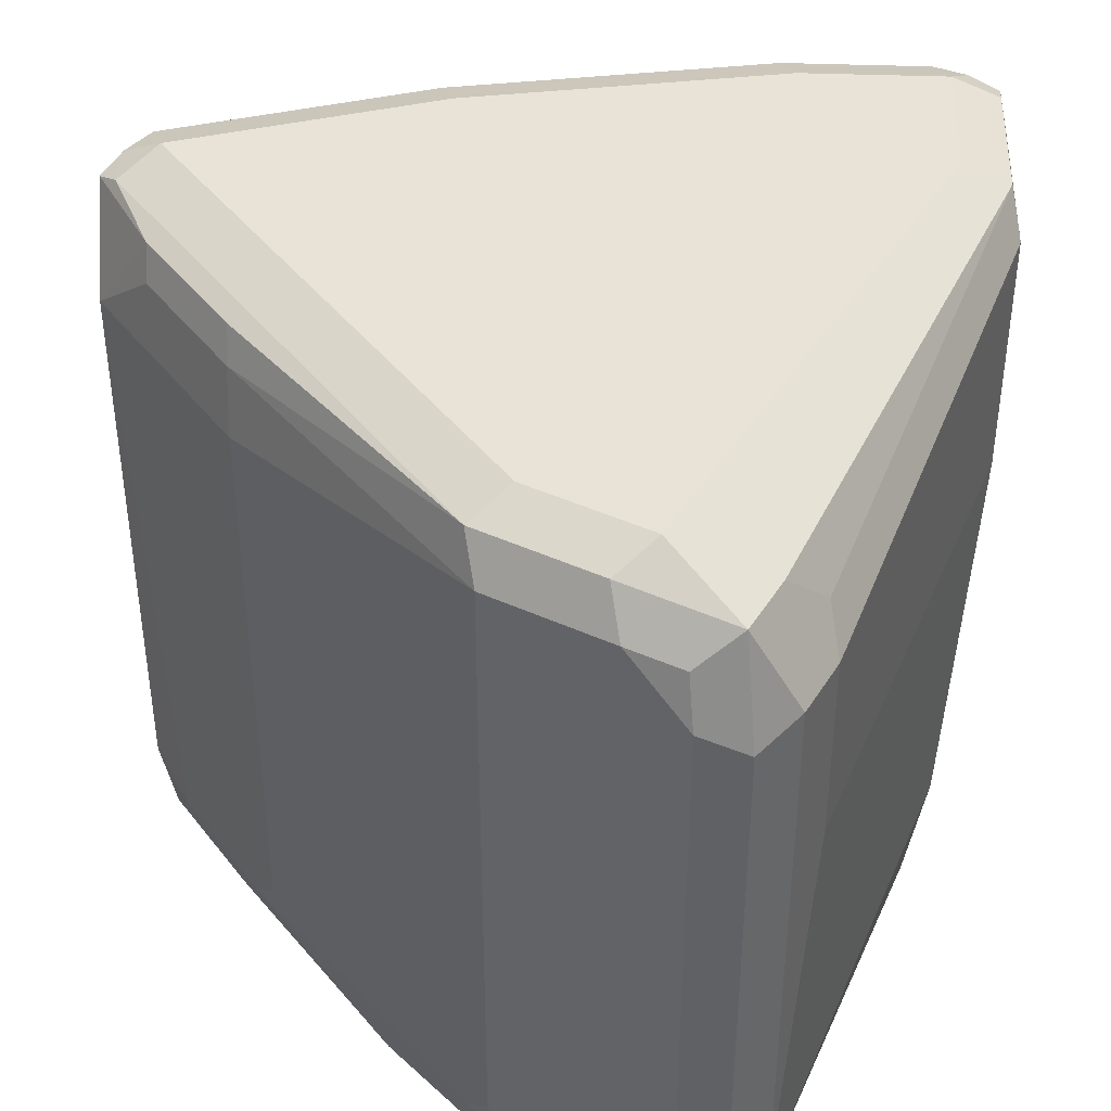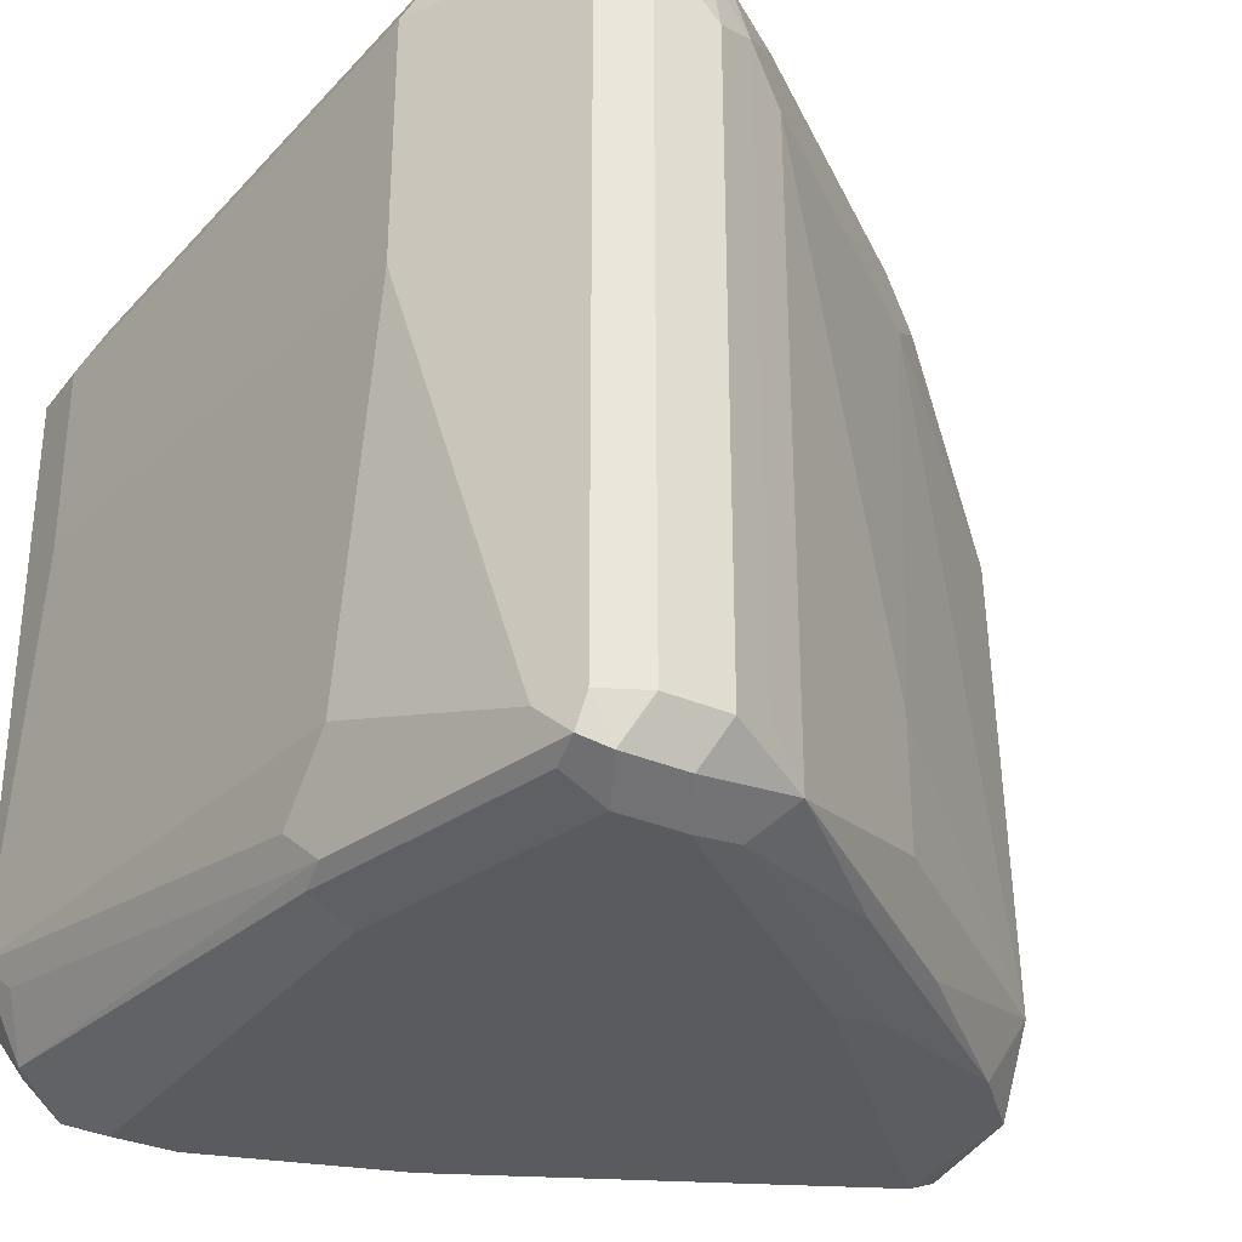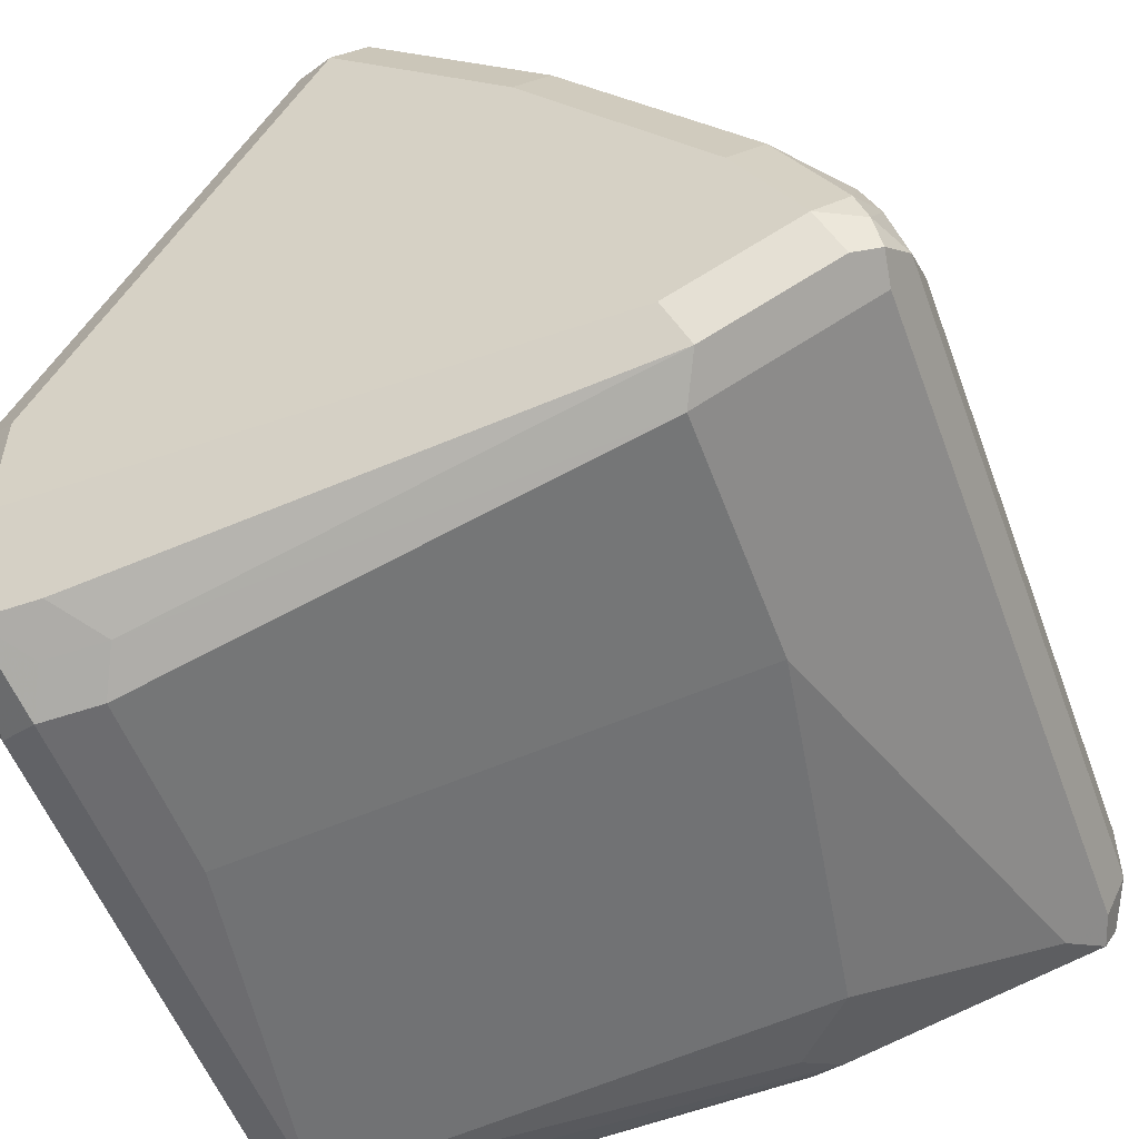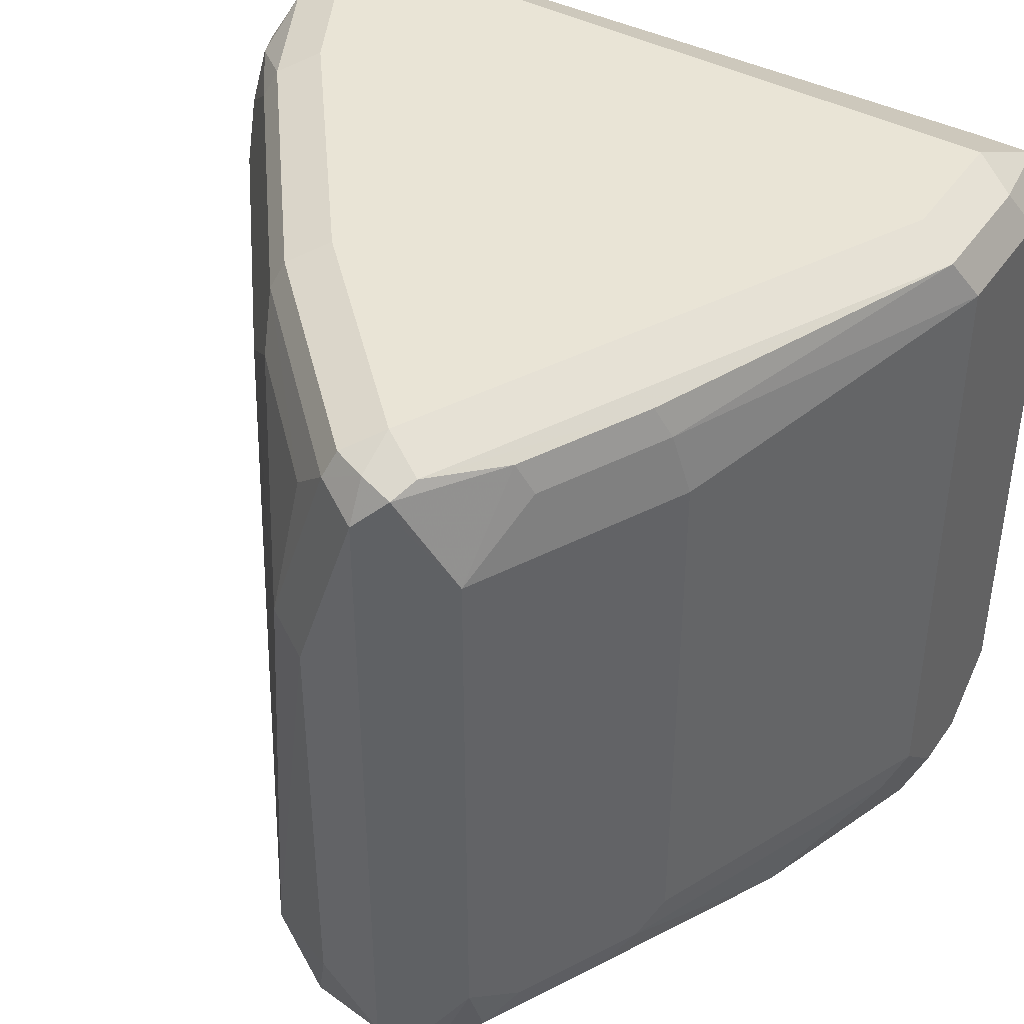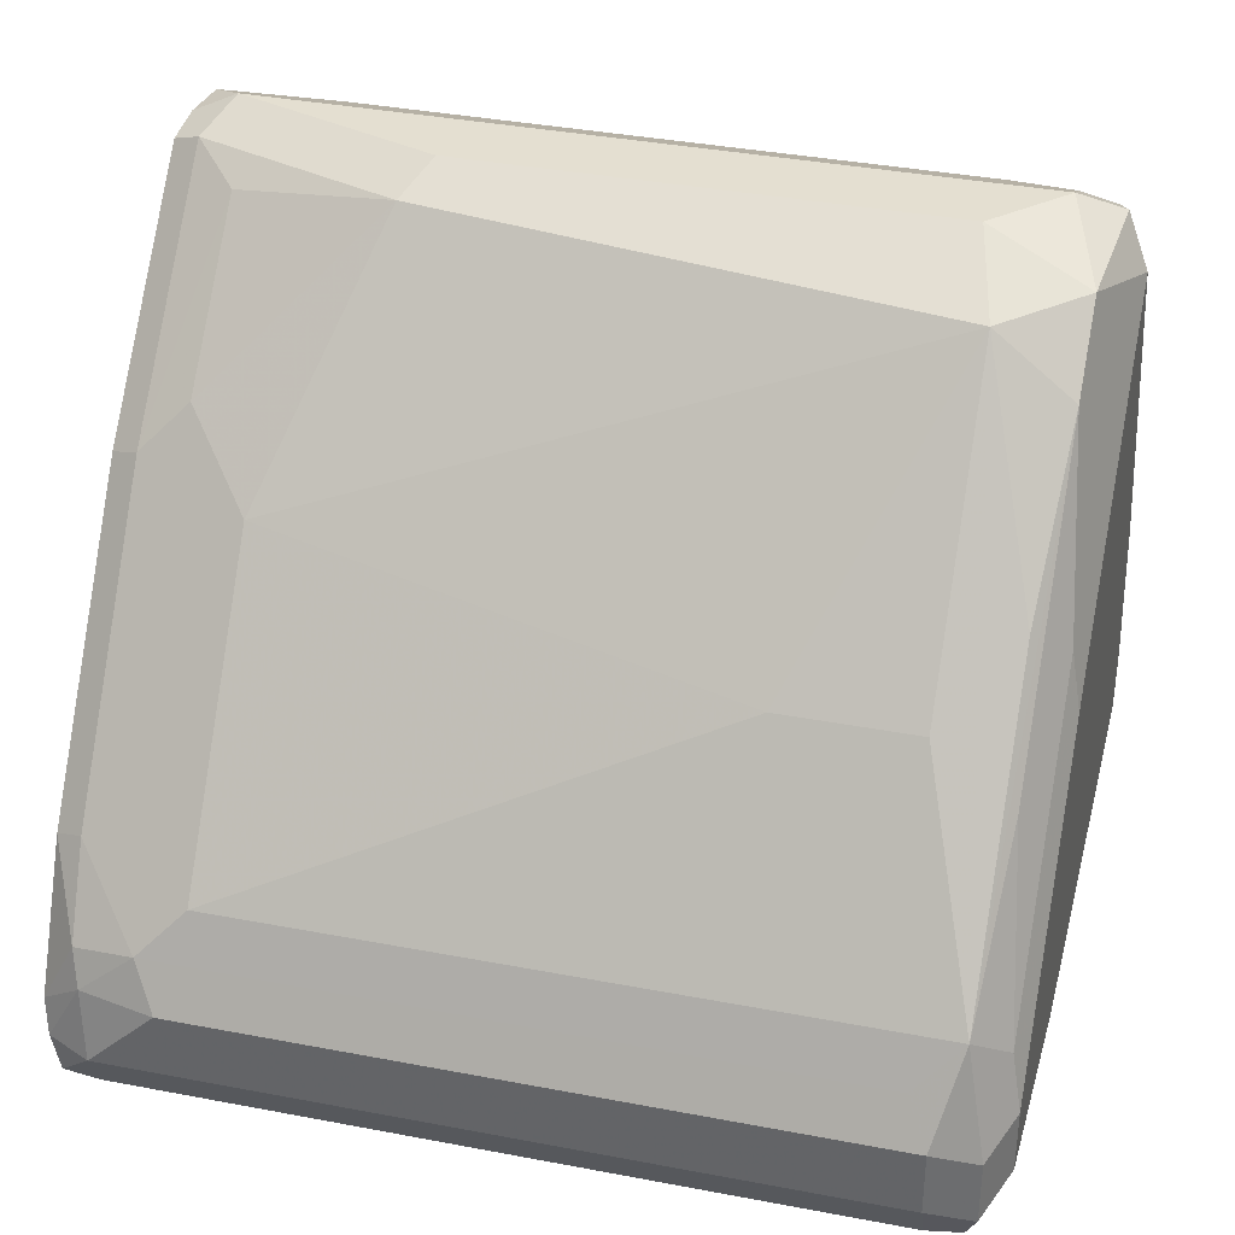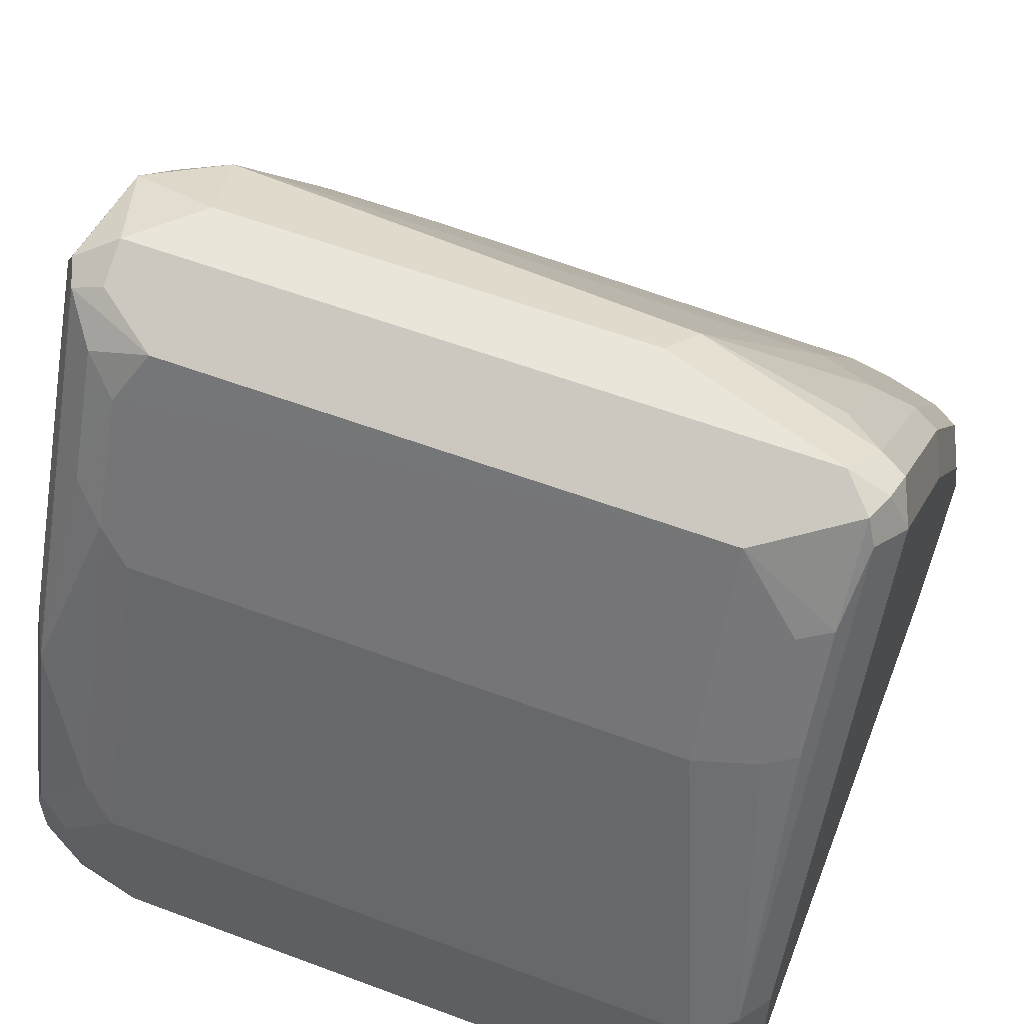
<metadata>
{"format":"obj","ext":"obj","renderer":"f3d","projection":"perspective","resolution":1024,"background":"white","views":[{"elev":41.4,"azim":119.1,"up":"+Y"},{"elev":-32.1,"azim":-121.4,"up":"+Y"},{"elev":-53.8,"azim":-160.0,"up":"+Z"},{"elev":42.5,"azim":31.9,"up":"+Y"},{"elev":36.6,"azim":-76.0,"up":"+Z"},{"elev":57.8,"azim":111.2,"up":"+Z"}]}
</metadata>
<code>
v -0.4992 -0.1783 -0.624
v -0.4933 -0.1545 -0.6121
v -0.4873 -0.1842 -0.6181
v -0.4992 -0.3387 -0.624
v -0.517 -0.1783 -0.624
v -0.5051 -0.1664 -0.6181
v -0.5111 -0.1545 -0.6121
v -0.4992 -0.1426 -0.5883
v -0.4873 -0.1486 -0.5824
v -0.4843 -0.1634 -0.6032
v -0.4814 -0.1783 -0.6062
v -0.4873 -0.3447 -0.6181
v -0.517 -0.2318 -0.624
v -0.4992 -0.3506 -0.6181
v -0.5081 -0.3477 -0.6195
v -0.624 -0.3566 -0.6062
v -0.6418 -0.3387 -0.6062
v -0.523 -0.1664 -0.6181
v -0.6596 -0.1605 -0.6062
v -0.6656 -0.1486 -0.6002
v -0.4992 -0.1426 -0.5527
v -0.6596 -0.1426 -0.5883
v -0.4873 -0.1486 -0.5467
v -0.4814 -0.1605 -0.5883
v -0.4814 -0.3387 -0.6062
v -0.4903 -0.3521 -0.6151
v -0.4992 -0.3625 -0.6121
v -0.4858 -0.3588 -0.6062
v -0.6596 -0.2318 -0.6062
v -0.6329 -0.3655 -0.6017
v -0.6953 -0.3566 -0.5883
v -0.7072 -0.1605 -0.5824
v -0.7013 -0.1486 -0.5824
v -0.517 -0.1426 -0.517
v -0.6953 -0.1426 -0.5705
v -0.4814 -0.1605 -0.5527
v -0.5051 -0.1486 -0.5111
v -0.526 -0.1515 -0.4591
v -0.5215 -0.1605 -0.4613
v -0.4814 -0.3566 -0.5883
v -0.4903 -0.3699 -0.5973
v -0.4992 -0.3744 -0.5883
v -0.624 -0.3685 -0.6002
v -0.4873 -0.3685 -0.5883
v -0.7042 -0.3655 -0.5839
v -0.7072 -0.3566 -0.5824
v -0.7131 -0.1605 -0.5705
v -0.7087 -0.1515 -0.5794
v -0.7072 -0.1486 -0.5705
v -0.5705 -0.1426 -0.4101
v -0.7042 -0.1471 -0.5616
v -0.6775 -0.1426 -0.5348
v -0.4814 -0.3387 -0.5527
v -0.517 -0.1783 -0.4636
v -0.5586 -0.1486 -0.4041
v -0.5438 -0.1515 -0.4234
v -0.5393 -0.1605 -0.4257
v -0.4814 -0.3566 -0.5705
v -0.4992 -0.3744 -0.5705
v -0.624 -0.3744 -0.5883
v -0.6953 -0.3685 -0.5824
v -0.4873 -0.3685 -0.5705
v -0.7072 -0.3685 -0.5764
v -0.7131 -0.3566 -0.5705
v -0.7087 -0.1582 -0.5527
v -0.7131 -0.1783 -0.5527
v -0.5794 -0.1471 -0.4011
v -0.5705 -0.1486 -0.3982
v -0.5884 -0.1426 -0.4279
v -0.7042 -0.156 -0.5438
v -0.6864 -0.1471 -0.5259
v -0.624 -0.1426 -0.4636
v -0.4858 -0.3477 -0.5438
v -0.517 -0.3387 -0.4636
v -0.5468 -0.1783 -0.4041
v -0.5393 -0.3477 -0.419
v -0.5616 -0.1515 -0.3967
v -0.4858 -0.3655 -0.5616
v -0.517 -0.3744 -0.517
v -0.6953 -0.3744 -0.5705
v -0.5051 -0.3685 -0.517
v -0.7072 -0.3685 -0.5586
v -0.7131 -0.3566 -0.5527
v -0.7072 -0.1723 -0.5408
v -0.5824 -0.1545 -0.3982
v -0.6329 -0.1471 -0.4546
v -0.5705 -0.1605 -0.3922
v -0.6894 -0.1545 -0.523
v -0.5215 -0.3477 -0.4546
v -0.5037 -0.3655 -0.5081
v -0.5586 -0.1605 -0.3982
v -0.5468 -0.3387 -0.4041
v -0.546 -0.3566 -0.4101
v -0.5282 -0.3566 -0.4457
v -0.5148 -0.3699 -0.4992
v -0.5505 -0.3699 -0.4279
v -0.5705 -0.3744 -0.4101
v -0.6953 -0.3744 -0.5527
v -0.7013 -0.3625 -0.5289
v -0.7072 -0.3506 -0.5408
v -0.7013 -0.1842 -0.5289
v -0.6359 -0.1545 -0.4517
v -0.5943 -0.1664 -0.4041
v -0.6002 -0.208 -0.3982
v -0.5884 -0.214 -0.3922
v -0.5705 -0.3566 -0.3922
v -0.6834 -0.1664 -0.5111
v -0.5393 -0.3655 -0.4368
v -0.5586 -0.3566 -0.3982
v -0.5571 -0.3655 -0.4011
v -0.5646 -0.3685 -0.3982
v -0.5973 -0.3655 -0.4011
v -0.5854 -0.3714 -0.413
v -0.5884 -0.3744 -0.4279
v -0.6923 -0.3714 -0.5378
v -0.6418 -0.3744 -0.4814
v -0.6656 -0.3447 -0.4754
v -0.6686 -0.3655 -0.4903
v -0.6151 -0.3655 -0.419
v -0.6478 -0.3625 -0.4576
v -0.6121 -0.3447 -0.4041
v -0.6656 -0.309 -0.4754
v -0.6478 -0.1842 -0.4576
v -0.6299 -0.1664 -0.4398
v -0.5884 -0.3387 -0.3922
v -0.5854 -0.3536 -0.3952
v -0.6388 -0.3714 -0.4665
f 74 76 89
f 73 90 78
f 73 89 90
f 71 102 86
f 71 88 102
f 82 98 115
f 75 77 91
f 69 72 86
f 68 87 77
f 68 85 87
f 67 102 85
f 67 86 102
f 70 88 71
f 70 84 88
f 75 106 109
f 75 87 106
f 75 109 92
f 75 92 76
f 76 92 93
f 76 94 89
f 77 87 91
f 78 90 81
f 79 81 95
f 79 95 96
f 79 96 97
f 67 69 86
f 81 90 95
f 75 91 87
f 76 93 94
f 56 75 57
f 66 100 84
f 50 69 67
f 82 115 99
f 51 65 70
f 51 70 71
f 52 71 86
f 52 86 72
f 53 73 78
f 53 78 58
f 53 74 89
f 53 89 73
f 54 57 75
f 54 75 76
f 54 76 74
f 67 85 68
f 55 68 77
f 56 77 75
f 58 78 62
f 59 62 81
f 59 81 79
f 61 80 63
f 62 78 81
f 63 82 83
f 63 83 64
f 63 80 98
f 63 98 82
f 65 66 84
f 65 84 70
f 66 83 100
f 55 77 56
f 82 99 83
f 99 119 120
f 84 100 99
f 99 121 117
f 101 122 123
f 101 123 124
f 101 124 107
f 102 124 103
f 103 124 104
f 104 121 105
f 104 124 123
f 104 123 121
f 105 121 125
f 106 125 126
f 106 126 112
f 106 112 111
f 99 120 121
f 106 111 110
f 112 125 121
f 112 121 119
f 112 119 127
f 112 127 113
f 112 126 125
f 113 127 116
f 113 116 114
f 115 127 119
f 115 119 118
f 117 121 122
f 119 121 120
f 121 123 122
f 50 68 55
f 106 110 109
f 83 99 100
f 99 118 119
f 99 122 101
f 84 99 101
f 84 101 107
f 84 107 88
f 85 102 103
f 85 103 104
f 85 104 105
f 85 105 87
f 87 105 125
f 87 125 106
f 88 107 124
f 88 124 102
f 89 94 90
f 90 94 108
f 99 115 118
f 90 108 95
f 92 110 93
f 93 110 108
f 93 108 94
f 95 108 110
f 95 110 96
f 96 110 111
f 96 111 97
f 97 111 112
f 97 112 113
f 97 113 114
f 98 116 127
f 98 127 115
f 99 117 122
f 92 109 110
f 50 67 68
f 40 62 44
f 47 66 65
f 8 22 35
f 8 35 52
f 8 52 72
f 8 72 69
f 8 69 50
f 8 50 34
f 8 34 21
f 9 23 36
f 9 36 24
f 10 24 11
f 11 24 36
f 11 36 53
f 11 53 58
f 11 58 40
f 11 40 25
f 12 26 27
f 12 27 14
f 12 25 28
f 12 28 26
f 14 27 15
f 15 27 30
f 15 30 16
f 16 30 45
f 16 45 31
f 16 31 17
f 17 31 29
f 18 19 20
f 8 23 9
f 8 21 23
f 7 18 20
f 5 19 18
f 1 2 3
f 1 3 12
f 1 12 4
f 1 4 13
f 1 13 5
f 1 5 18
f 1 18 6
f 1 6 2
f 2 6 18
f 2 18 7
f 2 7 20
f 2 20 22
f 2 22 8
f 19 29 31
f 2 8 9
f 2 24 10
f 2 10 11
f 2 11 3
f 3 11 25
f 3 25 12
f 4 12 14
f 4 14 15
f 4 15 16
f 4 16 17
f 4 17 29
f 4 29 13
f 5 13 29
f 5 29 19
f 49 65 51
f 19 31 46
f 2 9 24
f 19 32 33
f 36 54 74
f 36 74 53
f 37 55 38
f 38 55 56
f 38 56 57
f 38 57 39
f 39 57 54
f 40 58 62
f 41 44 42
f 42 44 62
f 42 62 59
f 42 59 79
f 42 79 97
f 42 97 114
f 42 114 116
f 42 116 98
f 42 98 80
f 42 80 60
f 43 60 80
f 45 61 63
f 45 63 46
f 46 63 64
f 47 65 49
f 47 49 48
f 47 64 83
f 47 83 66
f 19 46 32
f 36 39 54
f 35 71 52
f 43 80 61
f 35 49 51
f 19 33 20
f 35 51 71
f 20 33 35
f 20 35 22
f 21 34 37
f 21 37 23
f 23 38 39
f 23 39 36
f 25 40 28
f 26 28 27
f 27 28 41
f 27 41 42
f 27 42 60
f 27 60 43
f 23 37 38
f 28 40 44
f 27 43 30
f 33 49 35
f 33 48 49
f 32 47 48
f 34 55 37
f 32 64 47
f 32 48 33
f 31 45 46
f 30 61 45
f 30 43 61
f 28 44 41
f 32 46 64
f 34 50 55

</code>
